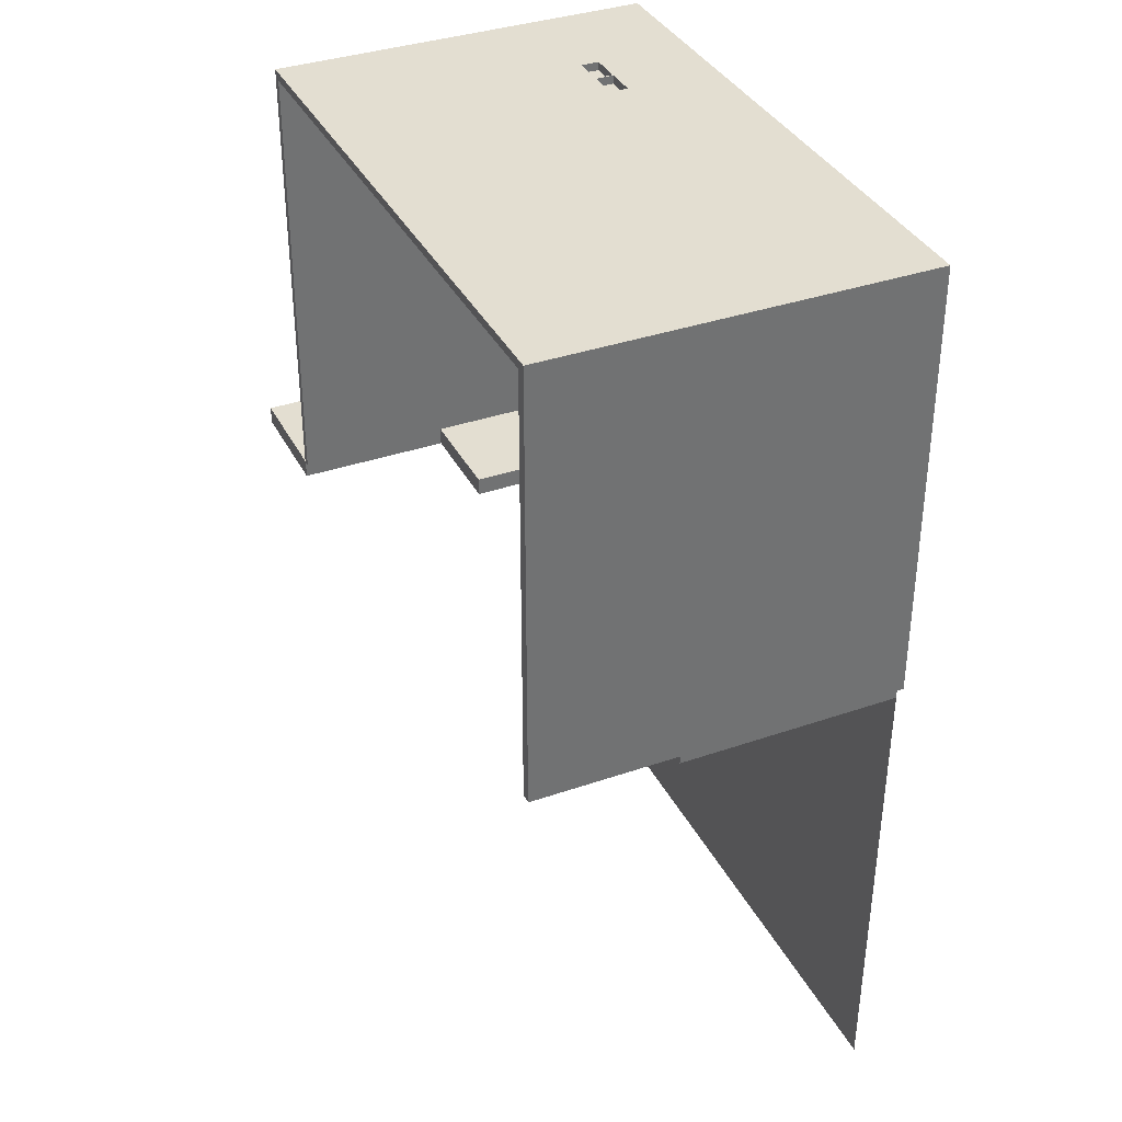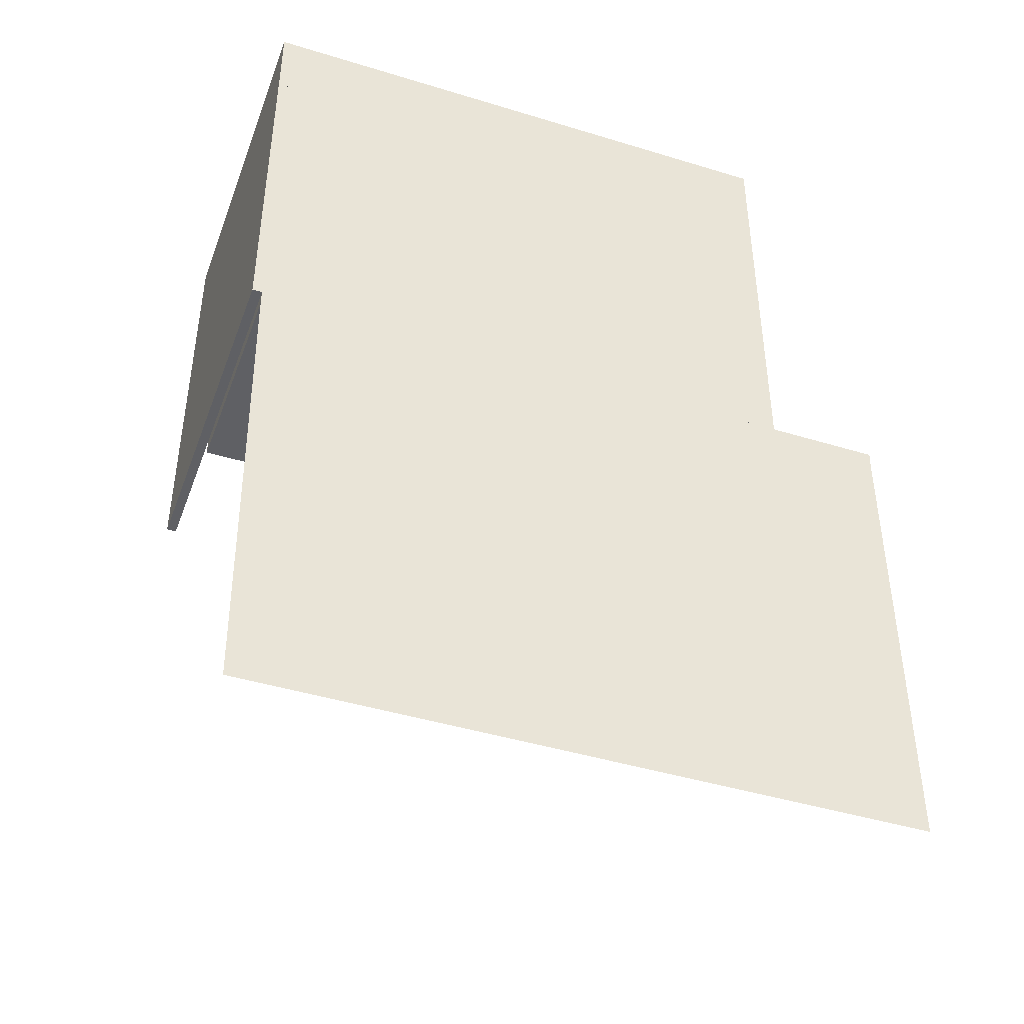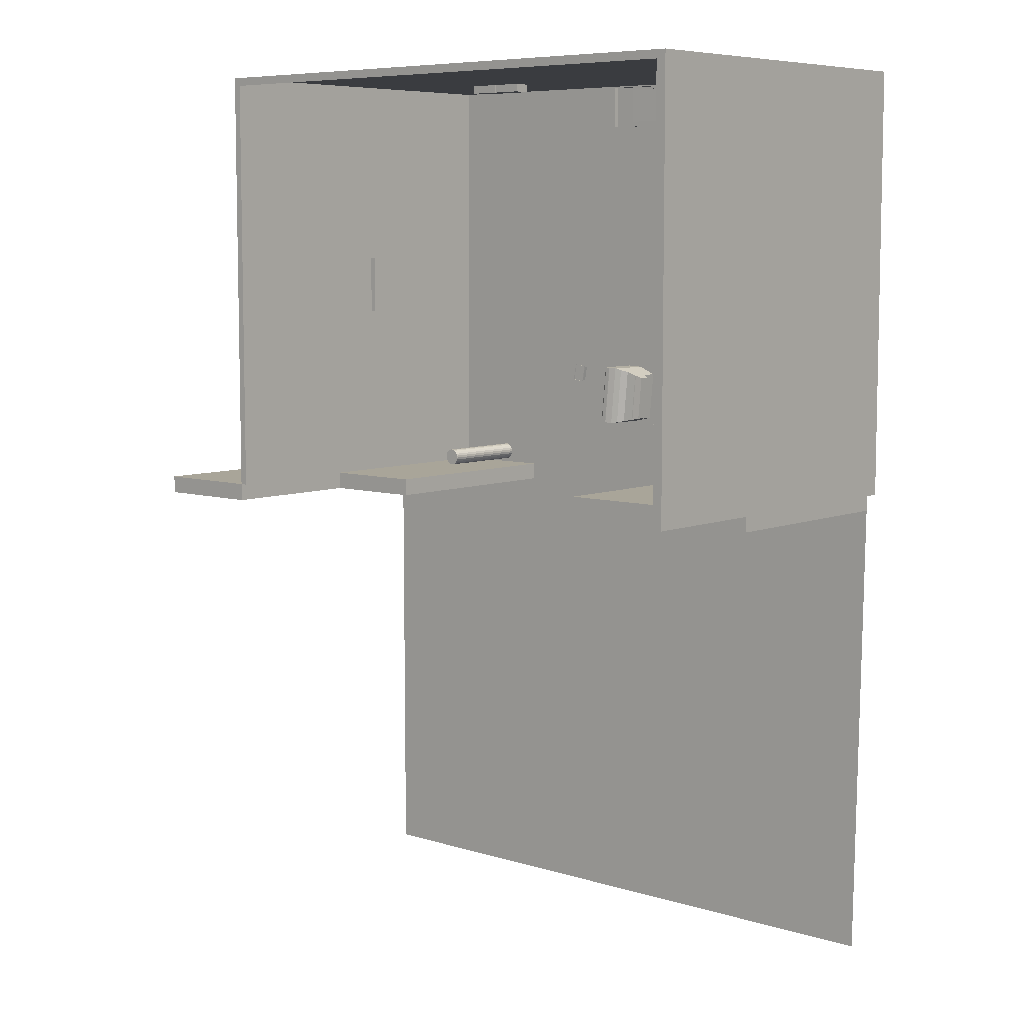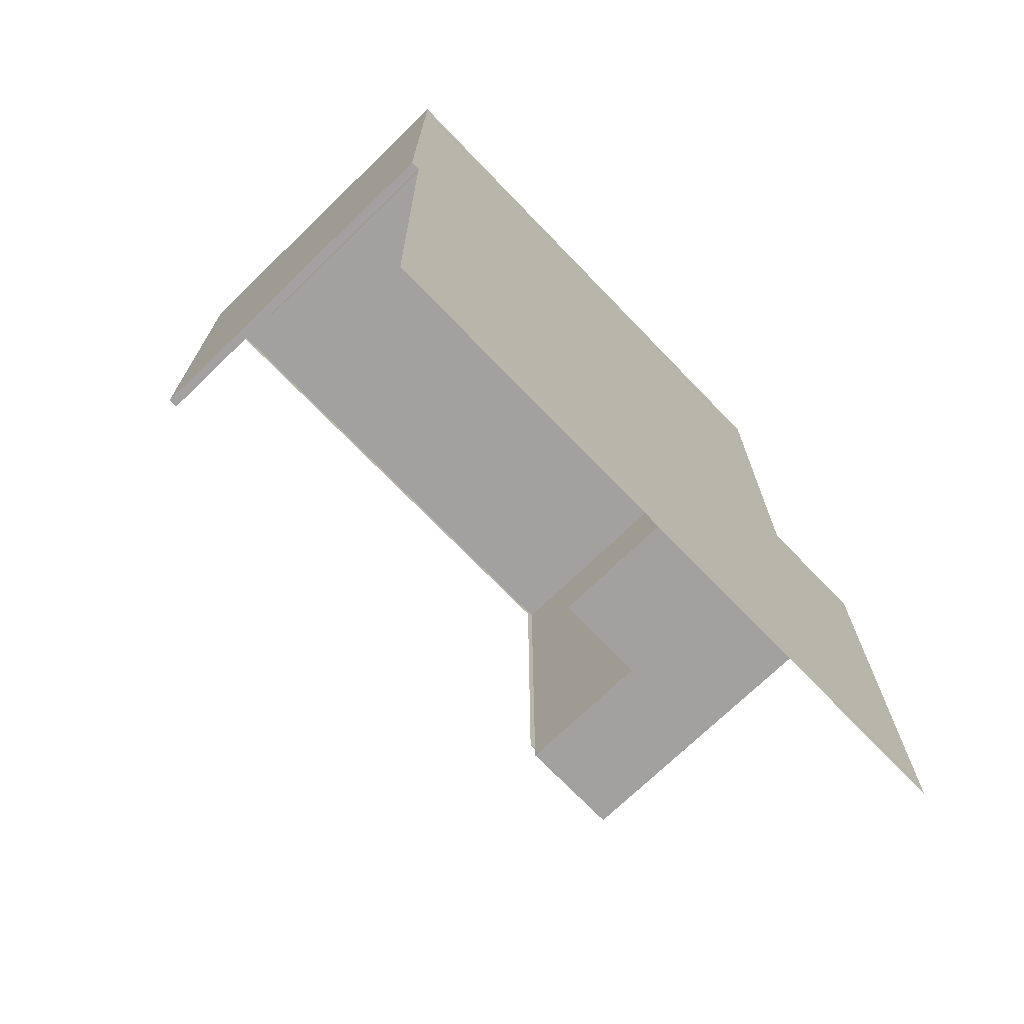
<metadata>
{"format":"obj","ext":"obj","renderer":"f3d","projection":"perspective","resolution":1024,"background":"white","views":[{"elev":36.2,"azim":65.7,"up":"+Y"},{"elev":-43.9,"azim":160.2,"up":"+Y"},{"elev":7.4,"azim":41.0,"up":"+Y"},{"elev":-72.2,"azim":134.0,"up":"+Y"}]}
</metadata>
<code>
v  2441 2887 0
v  1346 2687 0
v  1346 2887 0
v  2441 2687 0
v  7637 7816 0
v  1263 2887 0
v  7749 7816 0
v  7637 7723 0
v  1263 7816 0
v  5164 2887 0
v  7637 2887 0
v  -7.541 2687 0
v  -13.54 2887 0
v  0 -2705 0
v  7557 -2705 0
v  5164 2687 0
v  7637 2687 0
v  7749 2887 0
v  2441 2687 2500
v  1346 2887 2500
v  1346 2687 2500
v  2441 2887 2500
v  1263 2887 2500
v  1263 2687 2500
v  -7.541 2687 4196
v  1263 2687 4196
v  7637 2687 2500
v  5164 2887 2500
v  5164 2687 2500
v  7637 2887 2500
v  7749 2887 4200
v  7749 2887 2500
v  7637 2887 4200
v  7637 7723 4200
v  1327 5644 1893
v  1327 4957 1400
v  1327 4957 1893
v  1327 5305 1400
v  1327 5644 1400
v  1263 5644 1400
v  1263 5305 1400
v  1263 4957 1400
v  1263 4957 1893
v  1263 5644 1893
v  2486 7723 1243
v  2836 7723 1043
v  2486 7723 1043
v  2836 7723 1243
v  2851 7723 1243
v  3201 7723 1043
v  2851 7723 1043
v  3201 7723 1243
v  7637 7816 4200
v  7749 7816 4200
v  1346 7723 4200
v  1263 7816 4200
v  1263 7723 4200
v  1346 2887 4200
v  1263 2887 4200
v  2486 7816 1043
v  2851 7816 1043
v  2486 7816 1243
v  2836 7816 1043
v  3201 7816 1043
v  2851 7816 1243
v  2836 7816 1243
v  3201 7816 1243
v  1263 2887 4196
v  -13.54 2887 4196
v  1346 2887 4196
v  4123 4233 41.72
v  4092 4275 47.8
v  4126 4272 47.8
v  4081 4154 29.02
v  4115 4151 29.02
v  4059 3709 -9.244e-13
v  4040 3698 29.02
v  4041 3711 -1.058e-12
v  4074 3695 29.02
v  4075 3704 9.791
v  4181 3698 3.433e-14
v  4401 3666 29.02
v  4402 3672 15.41
v  4080 4142 -4.19e-12
v  4098 4140 -3.999e-12
v  4169 3565 9.424e-13
v  4047 3576 -1.534e-15
v  4110 4273 -4.887e-12
v  4220 4129 -3.04e-12
v  4232 4262 -3.943e-12
v  4040 3577 47.8
v  4051 3615 41.72
v  4047 3576 47.8
v  4029 3578 47.8
v  4064 3575 47.8
v  4067 3614 41.72
v  4064 3575 9.791
v  4115 4143 9.791
v  4126 4272 9.791
v  4035 3642 63.35
v  4029 3578 541.6
v  4086 4212 63.35
v  4092 4275 541.6
v  4035 3642 541.6
v  4086 4212 541.6
v  4104 4274 550
v  4042 3576 550
v  4147 4270 550
v  4047 3576 550
v  4085 3573 550
v  4085 3573 536.6
v  4147 4270 536.6
v  4221 4263 508.6
v  4158 3566 508.6
v  4397 3613 37.31
v  4397 3613 15.41
v  4442 4116 15.41
v  4442 4122 29.02
v  4447 4175 37.31
v  4397 3613 200.3
v  4447 4175 15.41
v  4447 4175 200.3
v  4396 3612 389.8
v  4396 3612 377.2
v  4285 3589 410.5
v  4479 3630 361.3
v  4224 3577 473.8
v  4479 3630 231.3
v  4169 3565 502.5
v  4028 3643 541.6
v  4079 4212 541.6
v  4036 3684 498
v  4075 4171 498
v  4079 4171 498
v  4032 3685 498
v  4079 4212 63.35
v  4036 3684 109.6
v  4079 4171 109.6
v  4028 3643 63.35
v  4032 3685 109.6
v  4075 4171 109.6
v  4525 4144 231.3
v  4232 4262 502.5
v  4284 4241 473.8
v  4446 4175 389.8
v  4446 4175 377.2
v  4525 4144 361.3
v  4342 4218 410.5
v  3219 4259 71.69
v  3184 4061 68.98
v  3184 4061 71.69
v  3219 4259 68.98
v  3184 4061 60.86
v  3219 4259 60.86
v  3254 4048 71.69
v  3254 4048 68.98
v  3325 4036 71.69
v  3325 4036 68.98
v  3321 4036 60.86
v  3325 4036 60.86
v  3188 4060 60.86
v  3314 4054 0
v  3354 4226 60.86
v  3322 4045 60.86
v  3344 4220 0
v  3200 4074 0
v  3190 4069 60.86
v  3360 4234 60.86
v  3360 4234 68.98
v  3360 4234 71.69
v  3223 4258 60.86
v  3222 4249 60.86
v  3356 4235 60.86
v  3289 4246 71.69
v  3289 4246 68.98
v  3230 4241 0
v  1859 3057 0
v  1857 3005 0
v  1855 3031 0
v  1866 2981 0
v  1869 3080 0
v  1881 2960 0
v  1884 3101 0
v  1900 2943 0
v  1904 3116 0
v  1923 2933 0
v  1927 3125 0
v  1947 2929 0
v  1952 3128 0
v  1972 2932 0
v  1976 3124 0
v  1995 2941 0
v  1999 3113 0
v  2015 2956 0
v  2018 3097 0
v  2030 2977 0
v  2033 3076 0
v  2040 3000 0
v  2042 3052 0
v  2044 3026 0
v  1857 3005 1104
v  1859 3057 1104
v  1855 3031 1104
v  1866 2981 1104
v  1869 3080 1104
v  1881 2960 1104
v  1884 3101 1104
v  1900 2943 1104
v  1904 3116 1104
v  1923 2933 1104
v  1927 3125 1104
v  1947 2929 1104
v  1952 3128 1104
v  1972 2932 1104
v  1976 3124 1104
v  1995 2941 1104
v  1999 3113 1104
v  2015 2956 1104
v  2018 3097 1104
v  2030 2977 1104
v  2033 3076 1104
v  2040 3000 1104
v  2042 3052 1104
v  2044 3026 1104
v  6118 7349 1017
v  6118 7325 1017
v  6116 7337 1017
v  6122 7313 1017
v  6123 7360 1017
v  6129 7303 1017
v  6131 7369 1017
v  6139 7296 1017
v  6141 7377 1017
v  6150 7291 1017
v  6152 7381 1017
v  6162 7289 1017
v  6164 7382 1017
v  6174 7290 1017
v  6176 7380 1017
v  6186 7295 1017
v  6187 7375 1017
v  6195 7302 1017
v  6197 7368 1017
v  6203 7311 1017
v  6204 7358 1017
v  6208 7322 1017
v  6209 7347 1017
v  6210 7334 1017
v  6118 7325 1257
v  6118 7349 1257
v  6116 7337 1257
v  6122 7313 1257
v  6123 7360 1257
v  6129 7303 1257
v  6131 7369 1257
v  6139 7296 1257
v  6141 7377 1257
v  6150 7291 1257
v  6152 7381 1257
v  6162 7289 1257
v  6164 7382 1257
v  6174 7290 1257
v  6176 7380 1257
v  6186 7295 1257
v  6187 7375 1257
v  6195 7302 1257
v  6197 7368 1257
v  6203 7311 1257
v  6204 7358 1257
v  6208 7322 1257
v  6209 7347 1257
v  6210 7334 1257
v  5927 7244 1005
v  5435 7302 842.8
v  5970 7302 842.8
v  5435 7244 1005
v  6584 7244 1083
v  6572 7710 1083
v  6572 7244 1083
v  6584 7710 1083
v  6584 7723 1083
v  4638 7710 1083
v  4626 7723 1083
v  4626 7710 1083
v  4638 7244 1083
v  4626 7244 1083
v  6572 7244 1017
v  6572 7710 1017
v  5970 7685 1008
v  5970 7302 1008
v  5970 7685 842.8
v  6539 7685 1017
v  6539 7302 1014
v  6539 7302 1017
v  6539 7685 1014
v  5709 7685 842.8
v  5709 7302 1017
v  5709 7302 842.8
v  5709 7685 1017
v  6584 7723 1005
v  4626 7723 1005
v  5435 7685 1007
v  5435 7685 1007
v  5435 7302 1007
v  4626 7244 1005
v  4638 7710 1017
v  4638 7244 1017
v  4863 7685 1014
v  4863 7302 1017
v  4863 7302 1014
v  4863 7685 1017
v  5695 7685 1017
v  5695 7302 842.8
v  5695 7302 1017
v  5695 7685 842.8
v  6584 7244 1005
v  5435 7685 842.8
v  4675 7294 1001
v  4683 7302 1001
v  4675 7690 1001
v  4939 7294 1001
v  4939 7302 1001
v  4683 7690 1001
v  4700 7327 1001
v  4939 7327 1001
v  4700 7690 1001
g <STL_BINARY>
f 1 2 3
f 2 1 4
f 3 5 1
f 1 5 4
f 6 5 3
f 2 6 3
f 7 8 5
f 5 6 9
f 4 5 10
f 10 5 11
f 11 5 8
f 6 12 13
f 12 6 2
f 2 14 12
f 14 2 15
f 15 2 4
f 15 4 16
f 15 16 17
f 16 4 10
f 11 16 10
f 16 11 17
f 8 7 11
f 11 7 18
f 19 20 21
f 20 19 22
f 23 21 20
f 21 23 24
f 22 3 1
f 3 22 20
f 22 4 19
f 4 22 1
f 19 2 4
f 2 19 21
f 21 12 2
f 12 21 24
f 12 24 25
f 25 24 26
f 27 28 29
f 28 27 30
f 10 29 16
f 29 10 28
f 30 10 11
f 10 30 28
f 31 30 32
f 30 31 33
f 11 32 30
f 32 11 18
f 34 30 33
f 30 34 11
f 11 34 8
f 35 36 37
f 36 35 38
f 38 35 39
f 38 40 41
f 40 38 39
f 41 36 38
f 36 41 42
f 43 36 42
f 36 43 37
f 35 43 44
f 43 35 37
f 35 40 39
f 40 35 44
f 45 46 47
f 46 45 48
f 49 50 51
f 50 49 52
f 31 34 33
f 34 31 53
f 53 31 54
f 53 55 34
f 56 55 53
f 55 56 57
f 57 58 55
f 58 57 59
f 9 60 5
f 60 9 56
f 5 60 7
f 7 60 61
f 60 56 62
f 63 61 60
f 7 64 54
f 64 7 61
f 61 63 65
f 65 63 66
f 66 56 65
f 65 56 67
f 62 56 66
f 54 67 56
f 54 56 53
f 54 64 67
f 66 45 62
f 45 66 48
f 60 45 47
f 45 60 62
f 46 60 47
f 60 46 63
f 66 46 48
f 46 66 63
f 61 49 51
f 49 61 65
f 50 61 51
f 61 50 64
f 67 50 52
f 50 67 64
f 67 49 65
f 49 67 52
f 57 68 59
f 68 57 23
f 23 57 43
f 43 57 44
f 44 57 40
f 9 40 57
f 9 57 56
f 23 43 6
f 42 6 43
f 6 42 9
f 9 42 41
f 9 41 40
f 23 3 6
f 3 23 20
f 6 69 23
f 23 69 68
f 69 6 13
f 3 21 2
f 21 3 20
f 25 68 69
f 68 25 26
f 69 12 25
f 12 69 13
f 58 68 70
f 68 58 59
f 23 26 24
f 26 23 68
f 7 32 18
f 32 7 31
f 31 7 54
f 11 27 17
f 27 11 30
f 27 16 17
f 16 27 29
f 71 72 73
f 72 71 74
f 74 71 75
f 76 77 78
f 77 76 79
f 79 76 80
f 81 80 76
f 80 81 79
f 79 81 82
f 82 81 83
f 76 84 85
f 84 76 78
f 86 76 81
f 76 86 87
f 85 81 76
f 88 89 85
f 81 85 89
f 89 88 90
f 91 92 93
f 94 92 91
f 95 92 96
f 92 95 93
f 77 96 92
f 77 92 94
f 96 77 79
f 87 80 76
f 80 87 97
f 85 80 98
f 80 85 76
f 98 88 85
f 88 98 99
f 97 79 80
f 79 97 95
f 79 95 96
f 79 98 80
f 98 79 75
f 75 79 96
f 75 96 71
f 75 99 98
f 99 75 71
f 99 71 73
f 77 84 78
f 84 77 74
f 74 77 94
f 74 94 72
f 72 94 100
f 100 94 101
f 72 100 102
f 102 103 72
f 100 101 104
f 103 102 105
f 105 106 103
f 106 105 107
f 107 105 104
f 107 104 101
f 107 108 106
f 108 107 109
f 110 108 109
f 108 111 112
f 111 108 110
f 111 113 112
f 113 111 114
f 83 115 116
f 115 83 82
f 117 82 83
f 82 118 115
f 115 118 119
f 115 119 120
f 82 117 118
f 119 117 121
f 117 119 118
f 120 119 122
f 83 89 117
f 89 83 81
f 83 86 81
f 86 83 116
f 121 89 90
f 89 121 117
f 123 124 125
f 126 120 124
f 116 125 124
f 116 124 120
f 116 127 125
f 86 127 116
f 116 120 115
f 120 126 128
f 127 86 129
f 130 105 131
f 105 130 104
f 132 133 134
f 133 132 135
f 107 94 101
f 94 107 91
f 91 107 93
f 93 107 109
f 110 93 109
f 93 110 95
f 111 95 110
f 86 97 95
f 86 95 111
f 86 111 114
f 97 86 87
f 86 114 129
f 105 136 131
f 136 105 102
f 137 134 138
f 134 137 132
f 139 140 136
f 140 139 130
f 140 130 135
f 141 136 140
f 136 141 131
f 131 141 133
f 131 133 135
f 131 135 130
f 132 140 135
f 140 132 137
f 141 137 138
f 137 141 140
f 141 134 133
f 134 141 138
f 139 104 130
f 104 139 100
f 102 139 136
f 139 102 100
f 75 84 74
f 84 75 85
f 85 75 98
f 118 98 75
f 89 85 98
f 98 118 89
f 89 118 117
f 142 120 122
f 120 142 128
f 114 143 113
f 143 114 144
f 144 114 127
f 127 114 129
f 145 124 146
f 124 145 123
f 142 126 128
f 126 142 147
f 124 147 146
f 147 124 126
f 144 125 148
f 125 144 127
f 125 145 148
f 145 125 123
f 121 143 90
f 143 121 144
f 144 121 148
f 148 121 146
f 146 121 119
f 145 148 146
f 146 119 122
f 146 122 147
f 147 122 142
f 106 72 103
f 72 106 73
f 73 106 108
f 73 108 99
f 112 99 108
f 99 90 88
f 90 99 112
f 90 112 113
f 90 113 143
f 149 150 151
f 150 149 152
f 152 153 150
f 153 152 154
f 155 150 156
f 150 155 151
f 156 157 155
f 153 158 150
f 150 158 156
f 157 156 158
f 158 159 160
f 159 158 161
f 161 158 153
f 162 163 164
f 163 162 165
f 164 166 162
f 166 164 167
f 168 158 160
f 158 168 169
f 169 157 158
f 157 169 170
f 164 161 167
f 161 164 159
f 159 164 163
f 167 163 164
f 153 171 161
f 161 171 172
f 161 172 167
f 163 167 172
f 168 163 173
f 163 168 159
f 172 173 163
f 159 168 160
f 173 172 171
f 171 153 154
f 174 169 175
f 169 174 170
f 175 149 174
f 168 152 169
f 169 152 175
f 149 175 152
f 152 171 154
f 171 152 173
f 173 152 168
f 165 166 176
f 166 165 162
f 172 166 167
f 166 172 176
f 172 165 176
f 165 172 163
f 177 178 179
f 178 177 180
f 180 177 181
f 180 181 182
f 182 181 183
f 182 183 184
f 184 183 185
f 184 185 186
f 186 185 187
f 186 187 188
f 188 187 189
f 188 189 190
f 190 189 191
f 190 191 192
f 192 191 193
f 192 193 194
f 194 193 195
f 194 195 196
f 196 195 197
f 196 197 198
f 198 197 199
f 198 199 200
f 201 202 203
f 202 201 204
f 202 204 205
f 205 204 206
f 205 206 207
f 207 206 208
f 207 208 209
f 209 208 210
f 209 210 211
f 211 210 212
f 211 212 213
f 213 212 214
f 213 214 215
f 215 214 216
f 215 216 217
f 217 216 218
f 217 218 219
f 219 218 220
f 219 220 221
f 221 220 222
f 221 222 223
f 223 222 224
f 199 224 200
f 224 199 223
f 200 222 198
f 222 200 224
f 198 220 196
f 220 198 222
f 216 190 192
f 190 216 214
f 218 192 194
f 192 218 216
f 212 186 188
f 186 212 210
f 210 184 186
f 184 210 208
f 214 188 190
f 188 214 212
f 196 218 194
f 218 196 220
f 208 182 184
f 182 208 206
f 204 182 206
f 182 204 180
f 201 180 204
f 180 201 178
f 203 178 201
f 178 203 179
f 202 179 203
f 179 202 177
f 205 177 202
f 177 205 181
f 207 181 205
f 181 207 183
f 207 185 183
f 185 207 209
f 209 187 185
f 187 209 211
f 211 189 187
f 189 211 213
f 213 191 189
f 191 213 215
f 215 193 191
f 193 215 217
f 217 195 193
f 195 217 219
f 195 221 197
f 221 195 219
f 197 223 199
f 223 197 221
f 225 226 227
f 226 225 228
f 228 225 229
f 228 229 230
f 230 229 231
f 230 231 232
f 232 231 233
f 232 233 234
f 234 233 235
f 234 235 236
f 236 235 237
f 236 237 238
f 238 237 239
f 238 239 240
f 240 239 241
f 240 241 242
f 242 241 243
f 242 243 244
f 244 243 245
f 244 245 246
f 246 245 247
f 246 247 248
f 249 250 251
f 250 249 252
f 250 252 253
f 253 252 254
f 253 254 255
f 255 254 256
f 255 256 257
f 257 256 258
f 257 258 259
f 259 258 260
f 259 260 261
f 261 260 262
f 261 262 263
f 263 262 264
f 263 264 265
f 265 264 266
f 265 266 267
f 267 266 268
f 267 268 269
f 269 268 270
f 269 270 271
f 271 270 272
f 247 272 248
f 272 247 271
f 248 270 246
f 270 248 272
f 246 268 244
f 268 246 270
f 264 238 240
f 238 264 262
f 266 240 242
f 240 266 264
f 260 234 236
f 234 260 258
f 258 232 234
f 232 258 256
f 262 236 238
f 236 262 260
f 244 266 242
f 266 244 268
f 256 230 232
f 230 256 254
f 252 230 254
f 230 252 228
f 249 228 252
f 228 249 226
f 251 226 249
f 226 251 227
f 250 227 251
f 227 250 225
f 253 225 250
f 225 253 229
f 255 229 253
f 229 255 231
f 255 233 231
f 233 255 257
f 257 235 233
f 235 257 259
f 259 237 235
f 237 259 261
f 261 239 237
f 239 261 263
f 263 241 239
f 241 263 265
f 265 243 241
f 243 265 267
f 243 269 245
f 269 243 267
f 245 271 247
f 271 245 269
f 273 274 275
f 274 273 276
f 277 278 279
f 278 277 280
f 281 282 278
f 281 278 280
f 283 282 281
f 282 283 284
f 284 285 282
f 285 284 286
f 278 287 279
f 287 278 288
f 289 275 290
f 275 289 291
f 292 293 294
f 293 292 295
f 296 297 298
f 297 296 299
f 283 300 301
f 300 283 281
f 302 303 304
f 275 296 298
f 296 275 291
f 284 305 286
f 305 284 301
f 301 284 283
f 306 285 307
f 285 306 282
f 278 306 288
f 306 278 282
f 308 309 310
f 309 308 311
f 312 313 314
f 313 312 315
f 307 309 306
f 309 307 287
f 309 287 314
f 311 306 309
f 306 311 288
f 288 311 312
f 288 312 299
f 288 299 292
f 288 292 287
f 314 297 312
f 299 312 297
f 314 287 297
f 297 287 294
f 294 287 292
f 316 287 305
f 287 316 277
f 287 277 279
f 307 305 287
f 305 307 286
f 286 307 285
f 297 275 298
f 275 297 290
f 290 297 293
f 293 297 294
f 293 289 290
f 289 293 295
f 289 296 291
f 296 289 299
f 299 289 295
f 299 295 292
f 313 317 274
f 317 313 315
f 304 313 274
f 313 304 314
f 314 304 310
f 314 310 309
f 300 277 316
f 277 300 280
f 280 300 281
f 304 308 310
f 308 304 303
f 317 304 274
f 304 317 302
f 312 317 315
f 317 312 302
f 302 312 303
f 303 312 308
f 308 312 311
f 318 319 320
f 319 318 321
f 319 321 322
f 323 320 319
f 319 324 323
f 324 319 322
f 324 322 325
f 326 323 324

</code>
